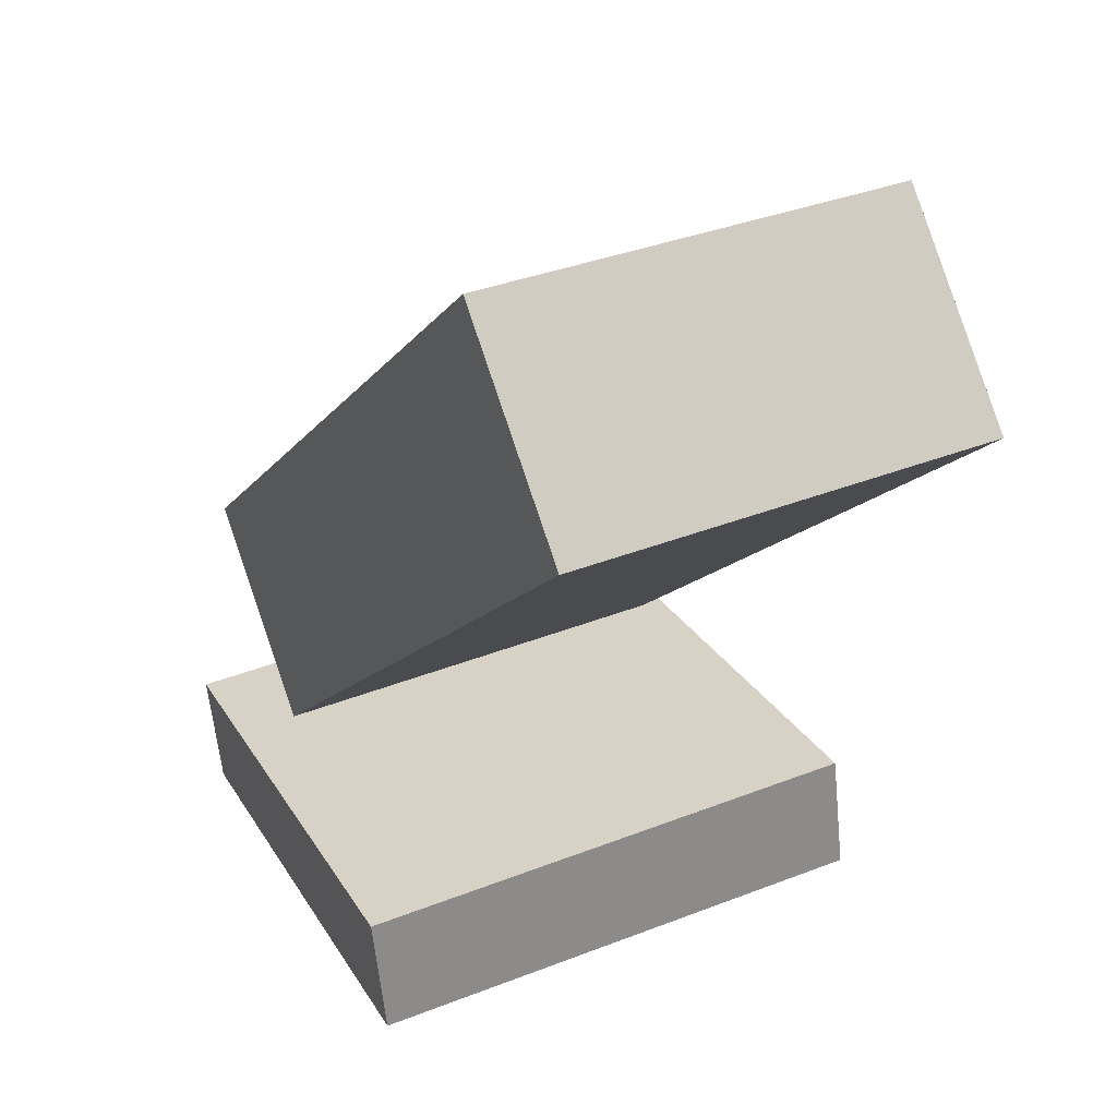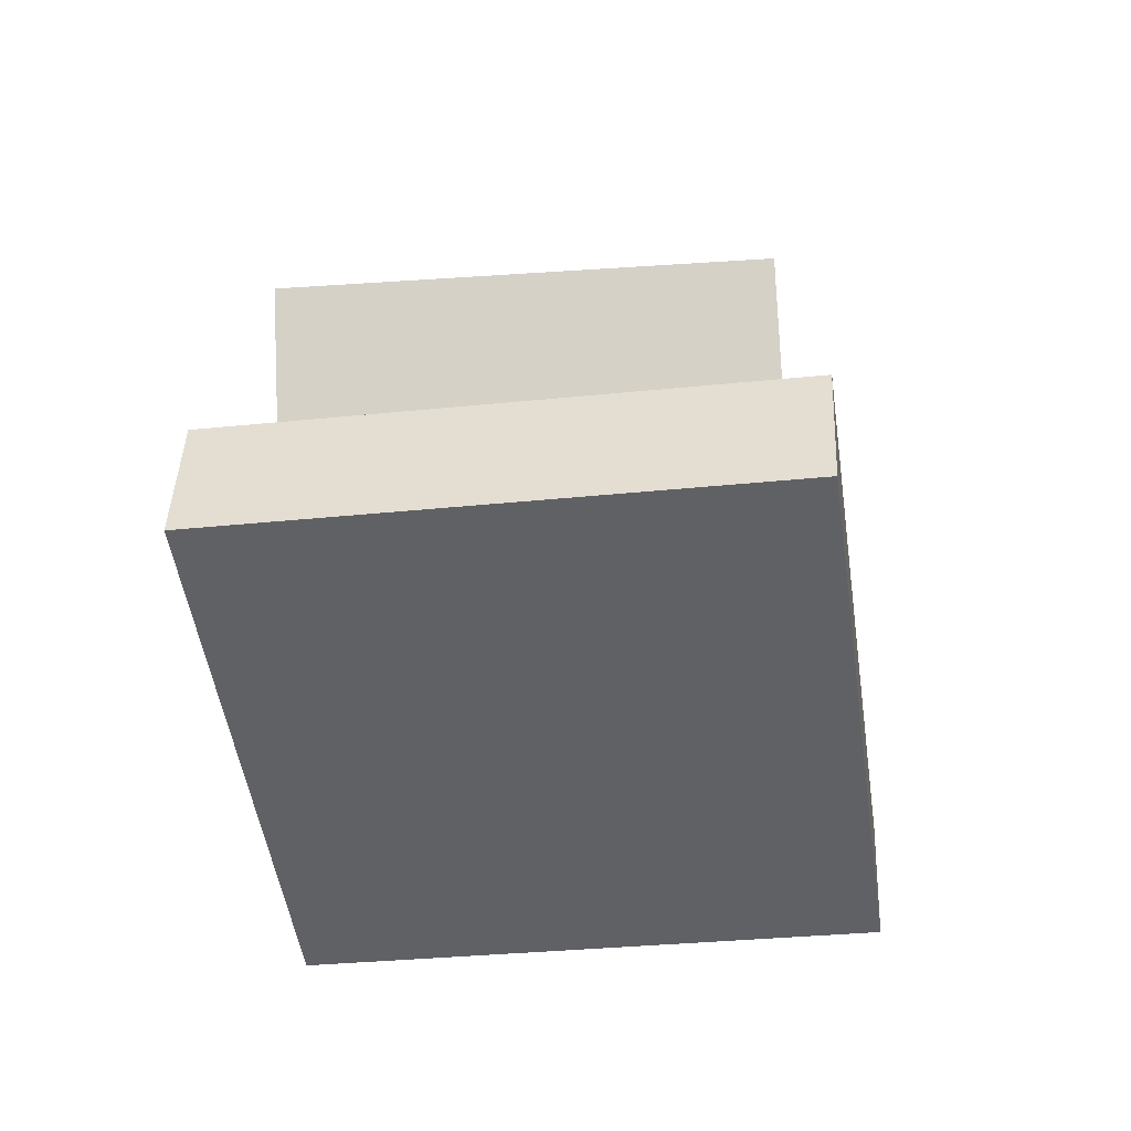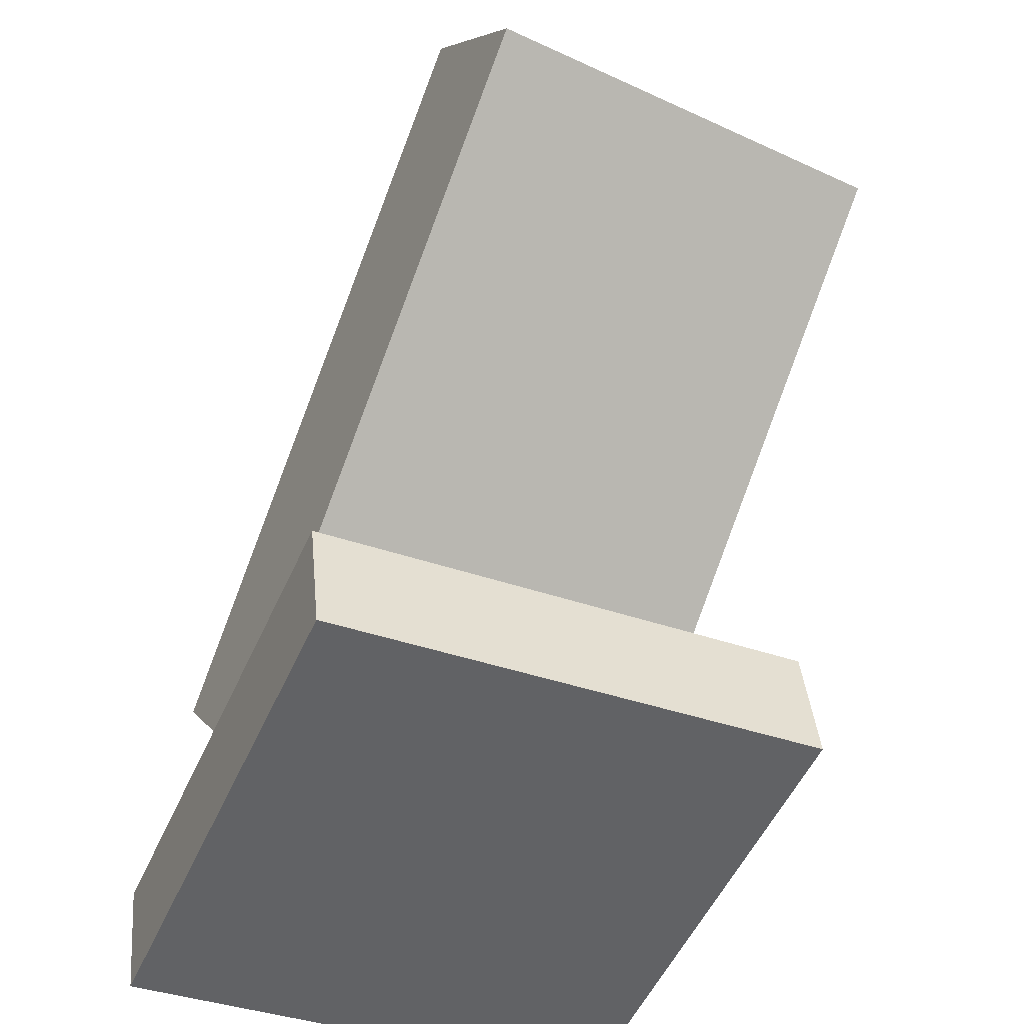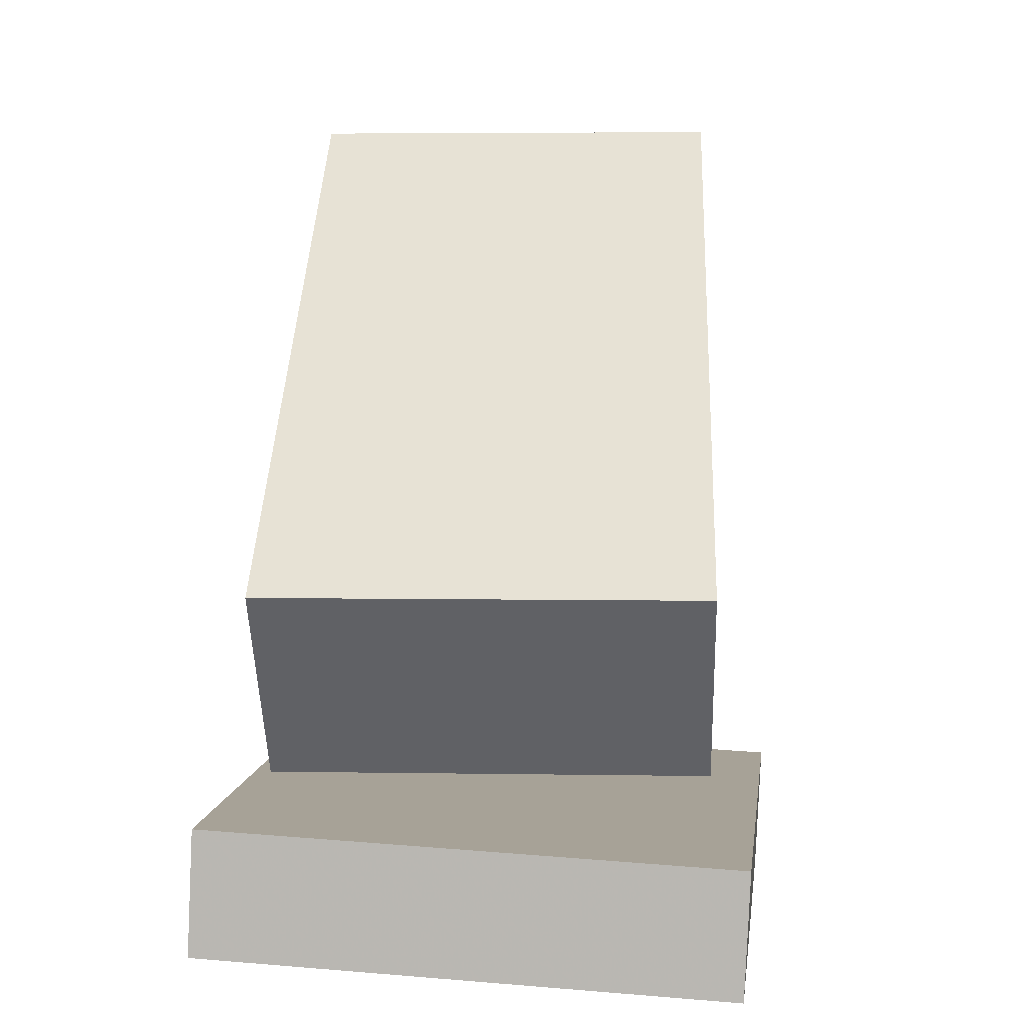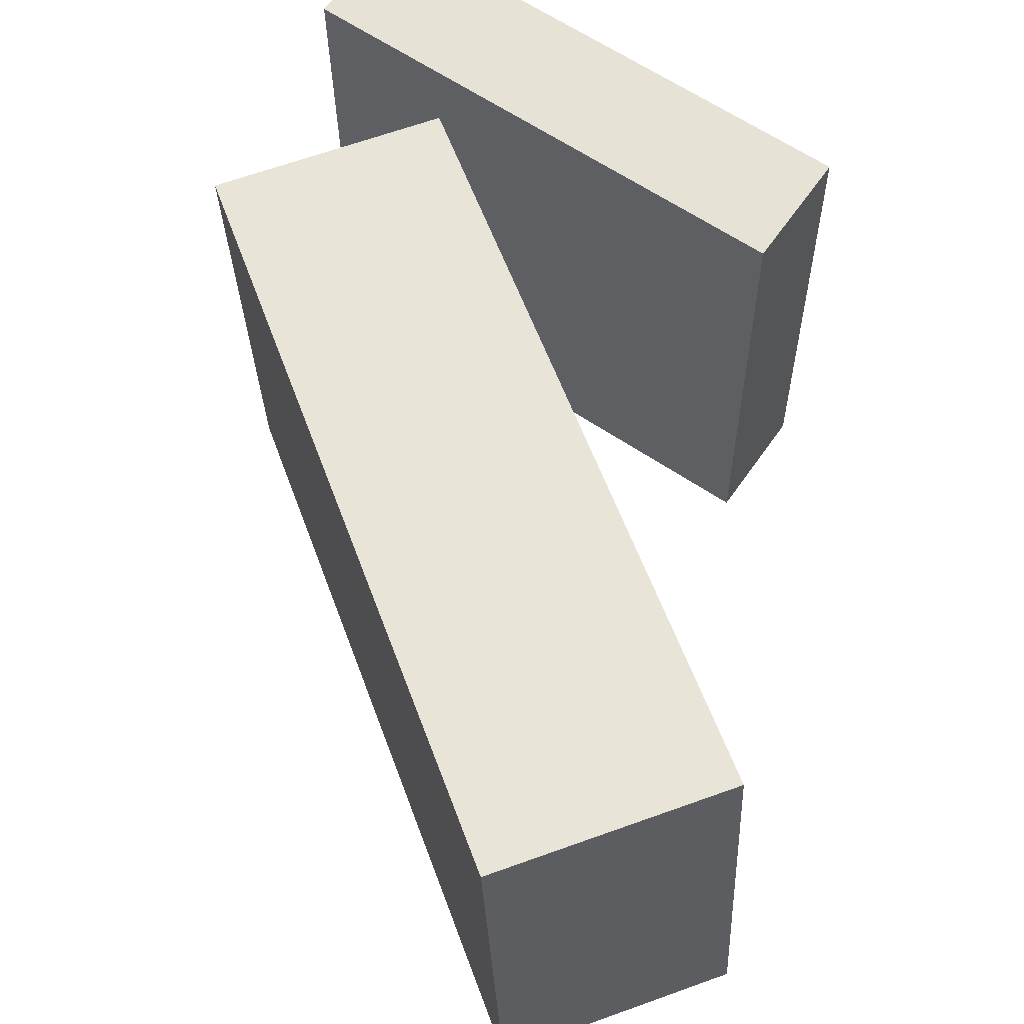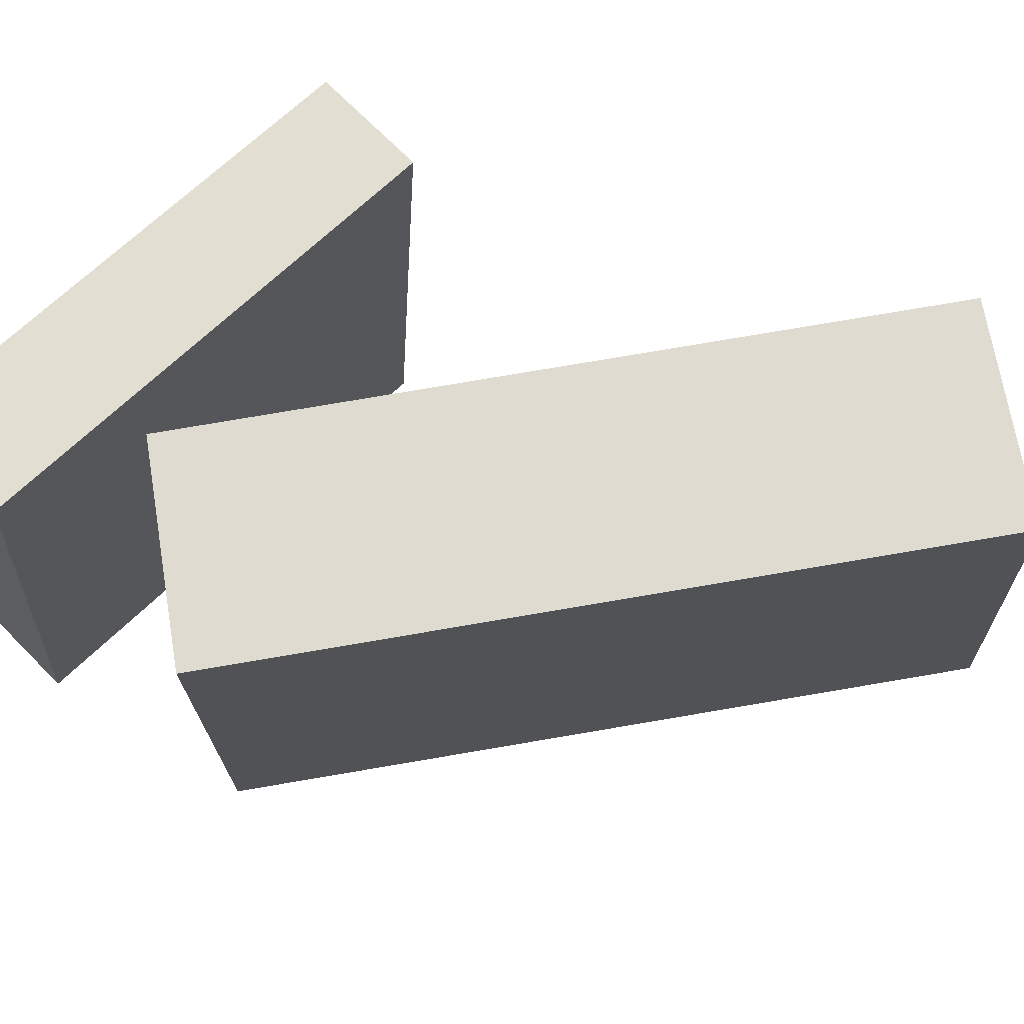
<metadata>
{"format":"obj","ext":"obj","renderer":"f3d","projection":"perspective","resolution":1024,"background":"white","views":[{"elev":33.2,"azim":-116.3,"up":"+Y"},{"elev":-54.4,"azim":96.6,"up":"+Y"},{"elev":-46.0,"azim":-115.5,"up":"+Y"},{"elev":-0.3,"azim":95.5,"up":"+Y"},{"elev":59.1,"azim":-151.5,"up":"+Z"},{"elev":67.4,"azim":128.9,"up":"+Z"}]}
</metadata>
<code>
v 0.1959 -0.044 0.1379
v 0.1825 -0.04541 -0.1695
v -0.2252 0.3305 0.1546
v -0.2386 0.3291 -0.1528
v 0.08464 -0.1694 0.1433
v 0.07119 -0.1708 -0.164
v -0.3365 0.2051 0.16
v -0.3499 0.2037 -0.1473
f 1.0 7.0 5.0
f 1.0 3.0 7.0
f 1.0 4.0 3.0
f 1.0 2.0 4.0
f 3.0 8.0 7.0
f 3.0 4.0 8.0
f 5.0 7.0 8.0
f 5.0 8.0 6.0
f 1.0 5.0 6.0
f 1.0 6.0 2.0
f 2.0 6.0 8.0
f 2.0 8.0 4.0
v -0.1781 -0.2636 -0.1968
v 0.1925 -0.3034 -0.1865
v -0.1859 -0.2423 0.1685
v 0.1847 -0.2821 0.1787
v -0.1687 -0.1774 -0.2016
v 0.2019 -0.2173 -0.1913
v -0.1765 -0.1561 0.1637
v 0.1941 -0.196 0.1739
f 9.0 15.0 13.0
f 9.0 11.0 15.0
f 9.0 12.0 11.0
f 9.0 10.0 12.0
f 11.0 16.0 15.0
f 11.0 12.0 16.0
f 13.0 15.0 16.0
f 13.0 16.0 14.0
f 9.0 13.0 14.0
f 9.0 14.0 10.0
f 10.0 14.0 16.0
f 10.0 16.0 12.0

</code>
